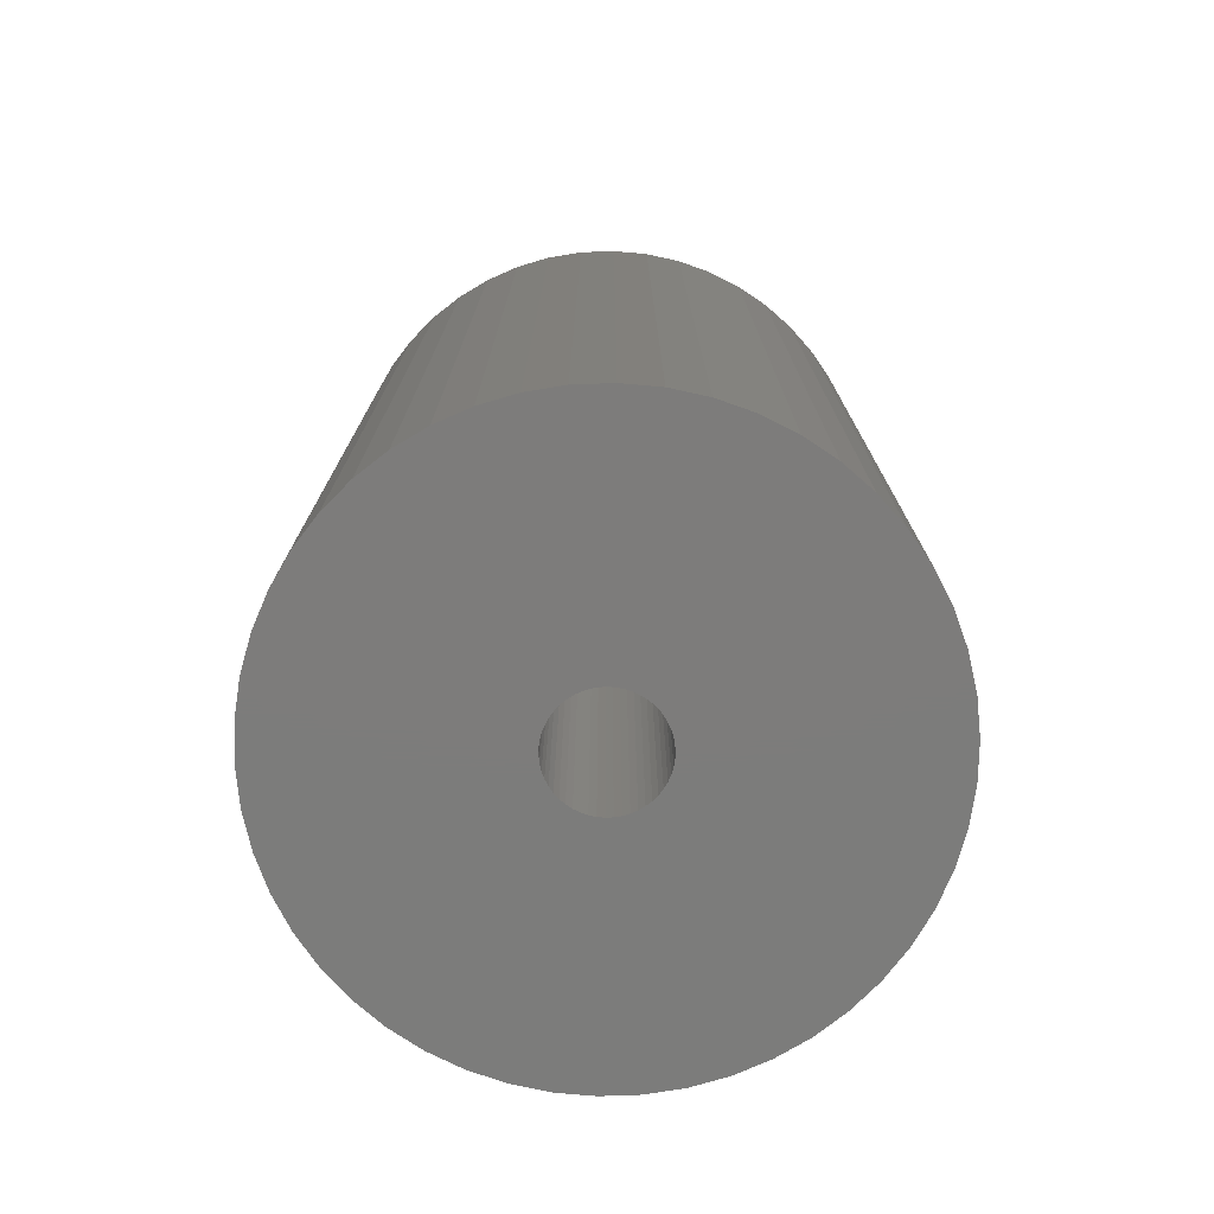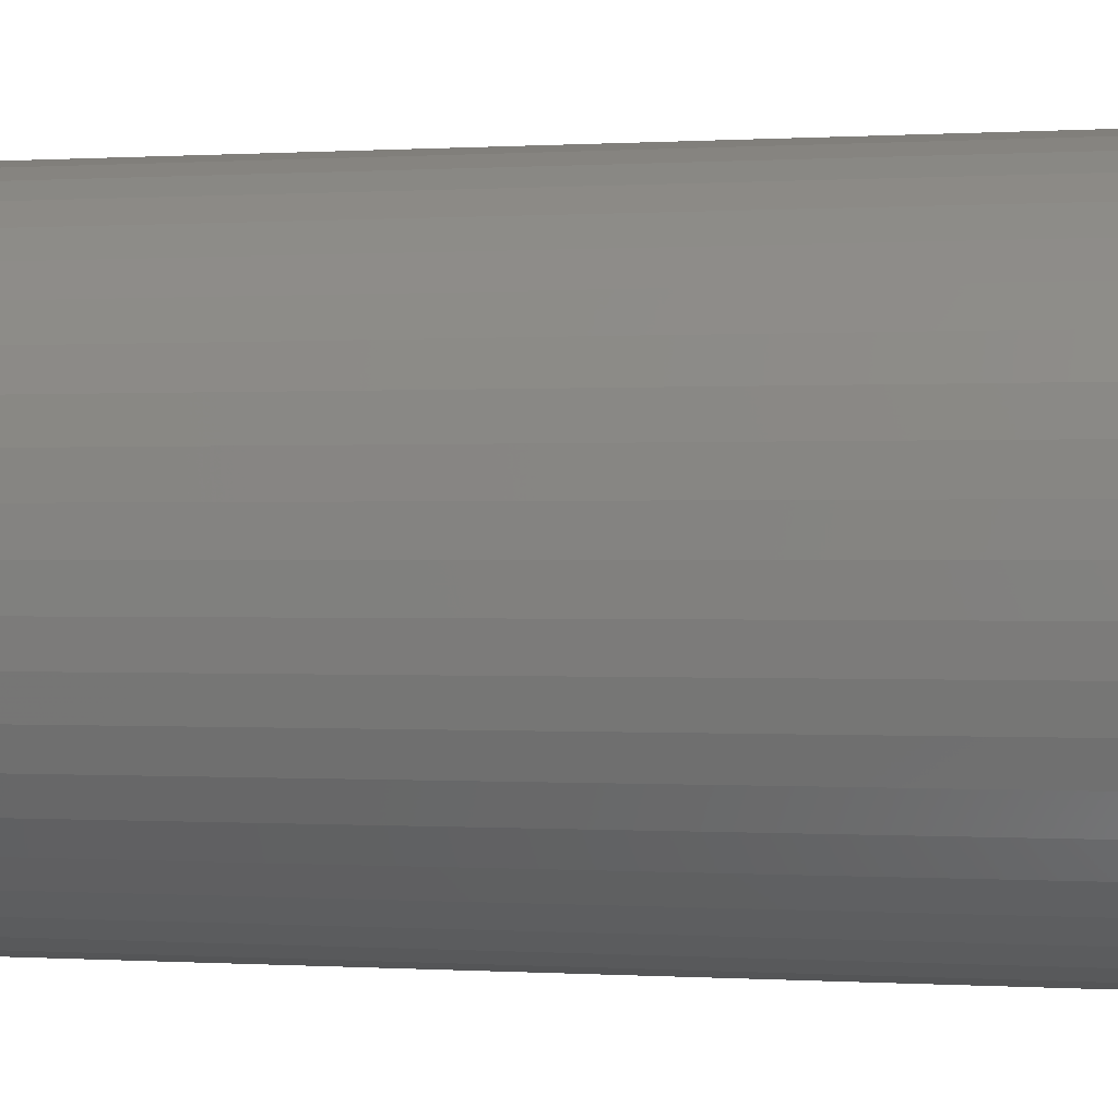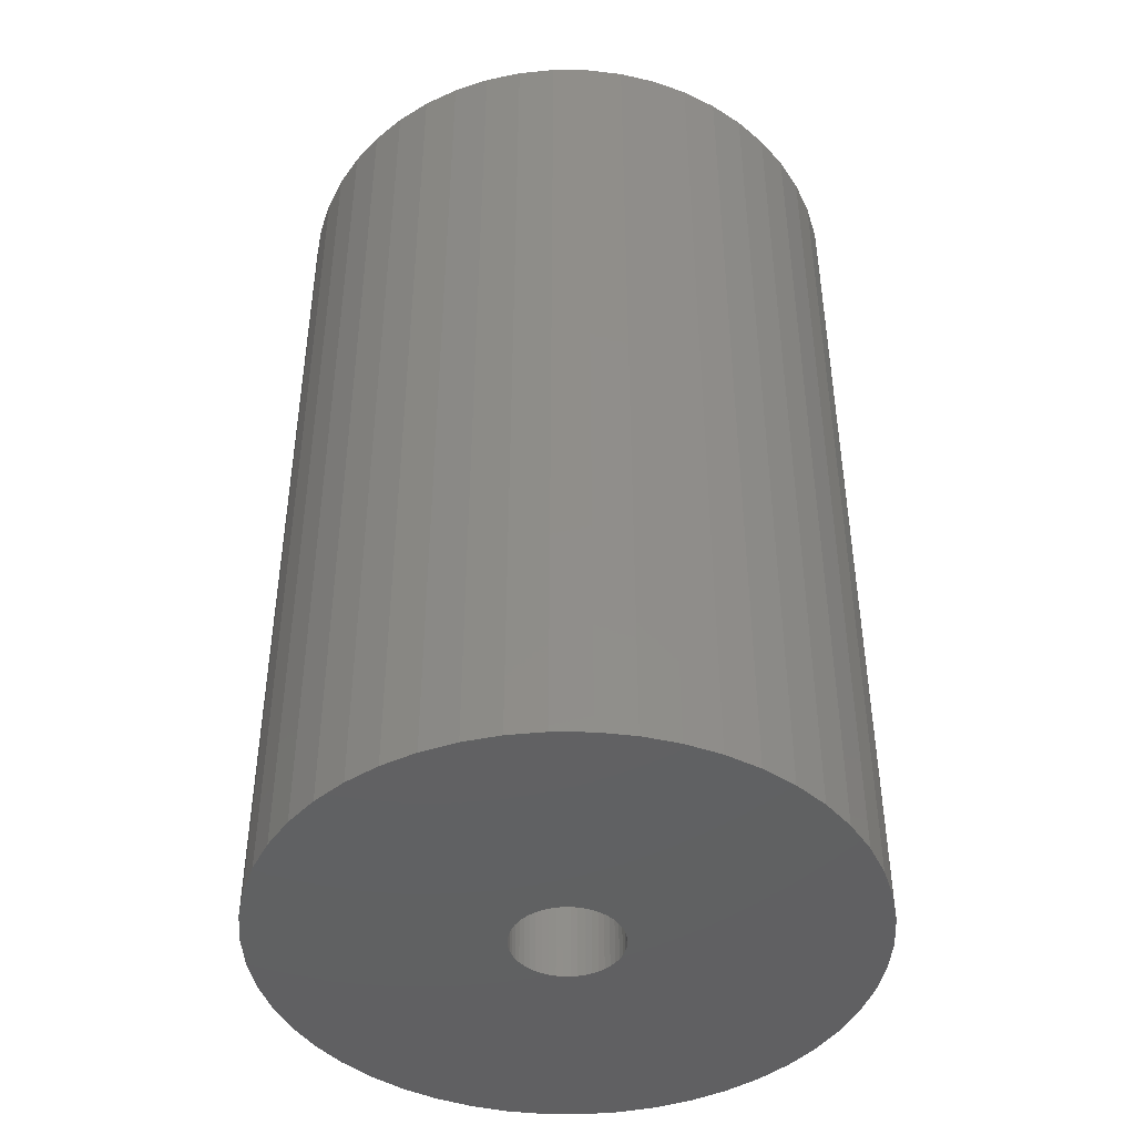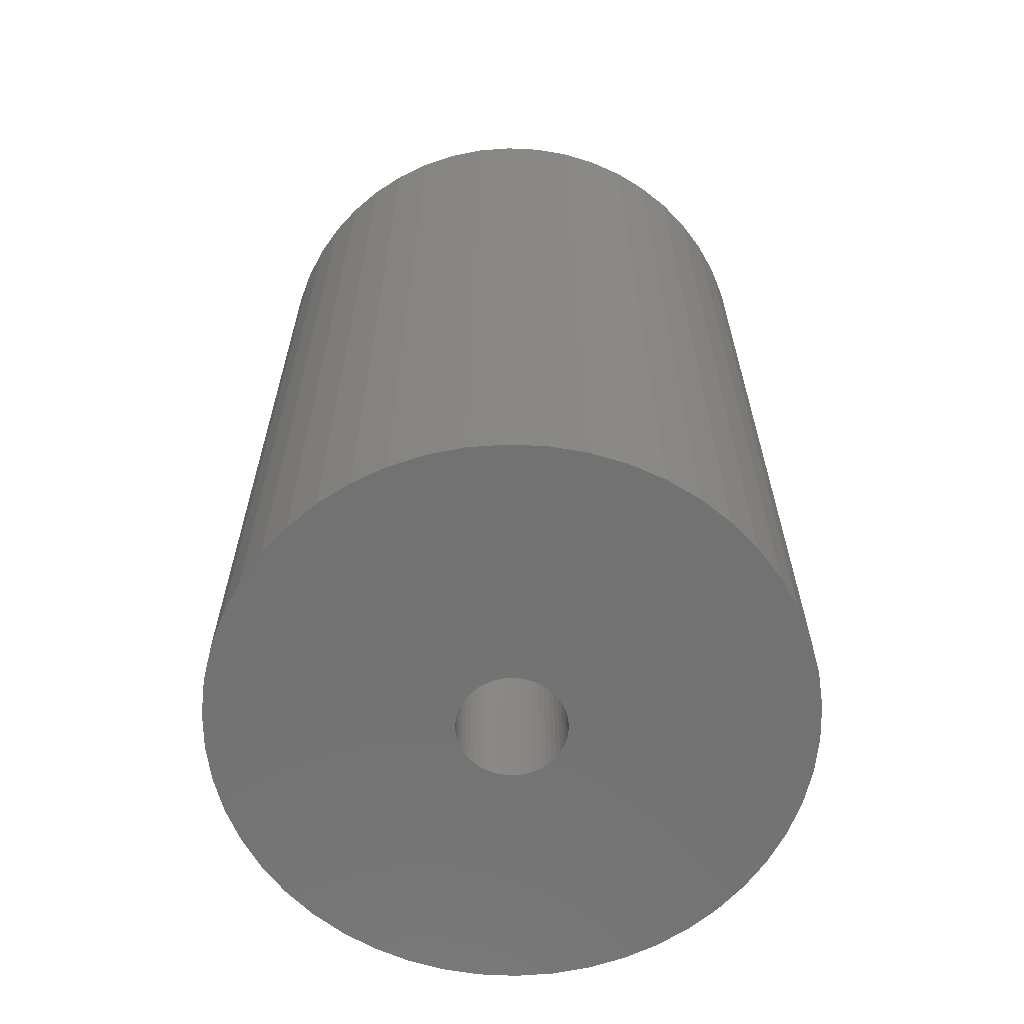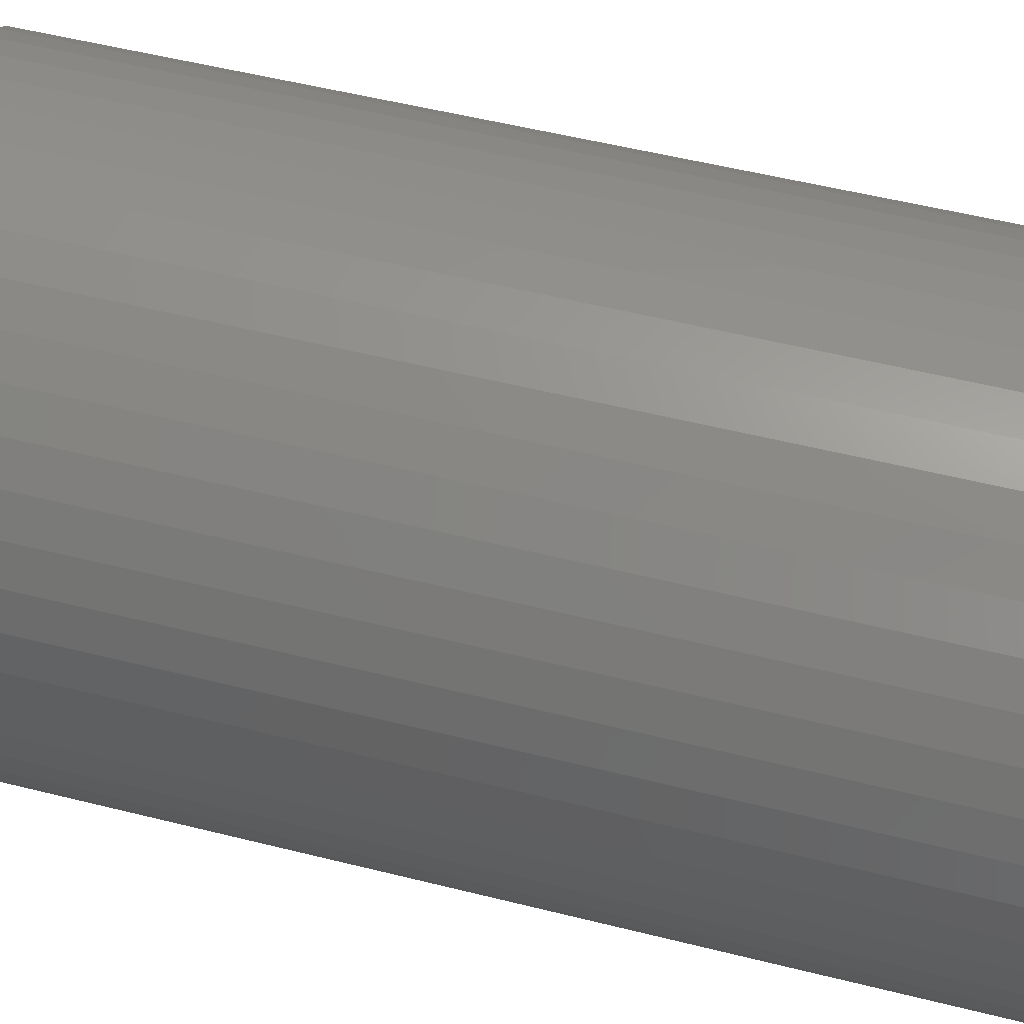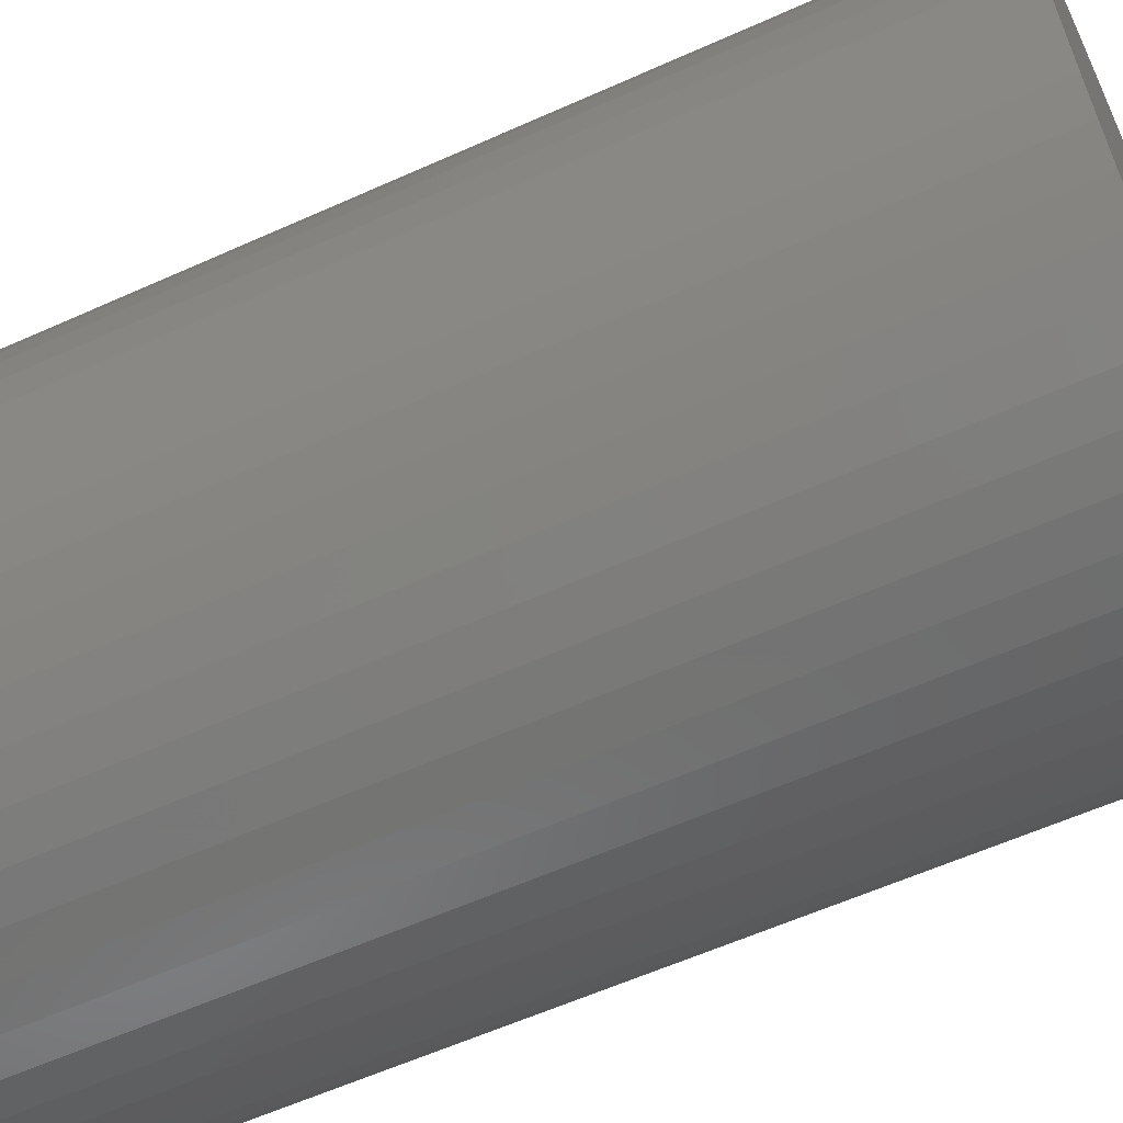
<metadata>
{"format":"stl","ext":"stl","renderer":"f3d","projection":"perspective","resolution":1024,"background":"white","views":[{"elev":-75.8,"azim":131.7,"up":"+Z"},{"elev":0.1,"azim":103.4,"up":"+Y"},{"elev":-44.0,"azim":143.4,"up":"+Z"},{"elev":-64.1,"azim":-74.8,"up":"+Z"},{"elev":54.1,"azim":104.9,"up":"+Y"},{"elev":-59.6,"azim":114.8,"up":"+Y"}]}
</metadata>
<code>
# stl→obj: 200 verts, 400 faces
v 24.5 0 39
v 24.31 3.071 -39
v 24.31 3.071 39
v 24.5 0 -39
v -24.5 0 -39
v -24.31 3.071 39
v -24.31 3.071 -39
v -24.5 0 39
v 1.538 24.45 -39
v -1.538 24.45 39
v 1.538 24.45 39
v -1.538 24.45 -39
v -1.538 -24.45 -39
v 1.538 -24.45 39
v -1.538 -24.45 39
v 1.538 -24.45 -39
v 17.86 16.77 -39
v 15.62 18.88 39
v 17.86 16.77 39
v 15.62 18.88 -39
v -15.62 18.88 -39
v -17.86 16.77 39
v -15.62 18.88 39
v -17.86 16.77 -39
v -7.571 23.3 -39
v -10.43 22.17 39
v -7.571 23.3 39
v -10.43 22.17 -39
v 21.47 -11.8 39
v 22.78 -9.019 -39
v 22.78 -9.019 39
v 21.47 -11.8 -39
v 22.78 9.019 39
v 21.47 11.8 -39
v 21.47 11.8 39
v 22.78 9.019 -39
v 19.82 14.4 -39
v 19.82 14.4 39
v 10.43 22.17 -39
v 7.571 23.3 39
v 10.43 22.17 39
v 7.571 23.3 -39
v 13.13 20.69 -39
v 13.13 20.69 39
v -22.78 9.019 -39
v -21.47 11.8 39
v -21.47 11.8 -39
v -22.78 9.019 39
v -19.82 14.4 -39
v -19.82 14.4 39
v -23.73 6.093 -39
v -23.73 6.093 39
v -4.591 24.07 -39
v -4.591 24.07 39
v 23.73 6.093 39
v 23.73 6.093 -39
v 4.591 24.07 39
v 4.591 24.07 -39
v 4.5 0 39
v 4.465 0.564 39
v 24.31 -3.071 39
v 4.359 1.119 39
v 4.465 -0.564 39
v 4.184 1.657 39
v 23.73 -6.093 39
v 3.943 2.168 39
v 4.359 -1.119 39
v 3.641 2.645 39
v 3.28 3.08 39
v 4.184 -1.657 39
v 2.868 3.467 39
v 2.411 3.799 39
v 3.943 -2.168 39
v 1.916 4.072 39
v 19.82 -14.4 39
v 1.391 4.28 39
v 3.641 -2.645 39
v 17.86 -16.77 39
v 0.8432 4.42 39
v 0.2826 4.491 39
v -0.2826 4.491 39
v -0.8432 4.42 39
v -1.391 4.28 39
v -1.916 4.072 39
v -2.411 3.799 39
v -13.13 20.69 39
v -2.868 3.467 39
v -3.28 3.08 39
v -3.641 2.645 39
v 3.28 -3.08 39
v 15.62 -18.88 39
v 2.868 -3.467 39
v 13.13 -20.69 39
v 2.411 -3.799 39
v 10.43 -22.17 39
v 1.916 -4.072 39
v 7.571 -23.3 39
v 1.391 -4.28 39
v 4.591 -24.07 39
v 0.8432 -4.42 39
v 0.2826 -4.491 39
v -0.2826 -4.491 39
v -0.8432 -4.42 39
v -4.591 -24.07 39
v -1.391 -4.28 39
v -7.571 -23.3 39
v -1.916 -4.072 39
v -10.43 -22.17 39
v -2.411 -3.799 39
v -13.13 -20.69 39
v -2.868 -3.467 39
v -15.62 -18.88 39
v -3.28 -3.08 39
v -17.86 -16.77 39
v -3.641 -2.645 39
v -19.82 -14.4 39
v -3.943 -2.168 39
v -21.47 -11.8 39
v -4.184 -1.657 39
v -22.78 -9.019 39
v -4.359 -1.119 39
v -23.73 -6.093 39
v -4.465 -0.564 39
v -24.31 -3.071 39
v -4.5 0 39
v -3.943 2.168 39
v -4.184 1.657 39
v -4.359 1.119 39
v -4.465 0.564 39
v -13.13 20.69 -39
v 24.31 -3.071 -39
v 19.82 -14.4 -39
v 17.86 -16.77 -39
v 23.73 -6.093 -39
v -21.47 -11.8 -39
v -22.78 -9.019 -39
v 4.5 0 -39
v 4.465 -0.564 -39
v 4.359 -1.119 -39
v 4.465 0.564 -39
v 4.184 -1.657 -39
v 3.943 -2.168 -39
v 4.359 1.119 -39
v 3.641 -2.645 -39
v 3.28 -3.08 -39
v 15.62 -18.88 -39
v 4.184 1.657 -39
v 2.868 -3.467 -39
v 13.13 -20.69 -39
v 2.411 -3.799 -39
v 10.43 -22.17 -39
v 3.943 2.168 -39
v 1.916 -4.072 -39
v 7.571 -23.3 -39
v 1.391 -4.28 -39
v 4.591 -24.07 -39
v 3.641 2.645 -39
v 0.8432 -4.42 -39
v 0.2826 -4.491 -39
v -0.2826 -4.491 -39
v -0.8432 -4.42 -39
v -4.591 -24.07 -39
v -1.391 -4.28 -39
v -7.571 -23.3 -39
v -1.916 -4.072 -39
v -10.43 -22.17 -39
v -2.411 -3.799 -39
v -13.13 -20.69 -39
v -2.868 -3.467 -39
v -15.62 -18.88 -39
v -3.28 -3.08 -39
v -17.86 -16.77 -39
v -3.641 -2.645 -39
v 3.28 3.08 -39
v 2.868 3.467 -39
v 2.411 3.799 -39
v 1.916 4.072 -39
v 1.391 4.28 -39
v 0.8432 4.42 -39
v 0.2826 4.491 -39
v -0.2826 4.491 -39
v -0.8432 4.42 -39
v -1.391 4.28 -39
v -1.916 4.072 -39
v -2.411 3.799 -39
v -2.868 3.467 -39
v -3.28 3.08 -39
v -3.641 2.645 -39
v -3.943 2.168 -39
v -4.184 1.657 -39
v -4.359 1.119 -39
v -4.465 0.564 -39
v -4.5 0 -39
v -19.82 -14.4 -39
v -3.943 -2.168 -39
v -4.184 -1.657 -39
v -4.359 -1.119 -39
v -23.73 -6.093 -39
v -4.465 -0.564 -39
v -24.31 -3.071 -39
f 1 2 3
f 2 1 4
f 5 6 7
f 6 5 8
f 9 10 11
f 10 9 12
f 13 14 15
f 14 13 16
f 17 18 19
f 18 17 20
f 21 22 23
f 22 21 24
f 25 26 27
f 26 25 28
f 29 30 31
f 30 29 32
f 33 34 35
f 34 33 36
f 35 37 38
f 37 35 34
f 39 40 41
f 40 39 42
f 43 41 44
f 41 43 39
f 45 46 47
f 46 45 48
f 49 22 24
f 22 49 50
f 51 48 45
f 48 51 52
f 53 27 54
f 27 53 25
f 55 36 33
f 36 55 56
f 3 56 55
f 56 3 2
f 38 17 19
f 17 38 37
f 42 57 40
f 57 42 58
f 58 11 57
f 11 58 9
f 20 44 18
f 44 20 43
f 47 50 49
f 50 47 46
f 7 52 51
f 52 7 6
f 59 1 3
f 60 3 55
f 1 59 61
f 62 55 33
f 63 61 59
f 64 33 35
f 61 63 65
f 66 35 38
f 67 65 63
f 68 38 19
f 65 67 31
f 69 19 18
f 70 31 67
f 71 18 44
f 31 70 29
f 72 44 41
f 73 29 70
f 74 41 40
f 29 73 75
f 76 40 57
f 77 75 73
f 75 77 78
f 3 60 59
f 55 62 60
f 33 64 62
f 35 66 64
f 38 68 66
f 19 69 68
f 18 71 69
f 44 72 71
f 41 74 72
f 79 57 11
f 40 76 74
f 57 79 76
f 11 80 79
f 11 81 80
f 10 81 11
f 81 10 82
f 54 82 10
f 82 54 83
f 27 83 54
f 83 27 84
f 26 84 27
f 84 26 85
f 86 85 26
f 85 86 87
f 23 87 86
f 87 23 88
f 88 22 89
f 22 88 23
f 90 78 77
f 78 90 91
f 92 91 90
f 91 92 93
f 94 93 92
f 93 94 95
f 96 95 94
f 95 96 97
f 98 97 96
f 97 98 99
f 100 99 98
f 99 100 14
f 101 14 100
f 102 14 101
f 15 102 103
f 104 103 105
f 102 15 14
f 106 105 107
f 108 107 109
f 110 109 111
f 112 111 113
f 114 113 115
f 116 115 117
f 118 117 119
f 120 119 121
f 122 121 123
f 103 104 15
f 124 123 125
f 50 89 22
f 89 50 126
f 105 106 104
f 46 126 50
f 107 108 106
f 126 46 127
f 109 110 108
f 48 127 46
f 111 112 110
f 127 48 128
f 113 114 112
f 52 128 48
f 115 116 114
f 128 52 129
f 117 118 116
f 6 129 52
f 119 120 118
f 129 6 125
f 121 122 120
f 8 125 6
f 123 124 122
f 125 8 124
f 28 86 26
f 86 28 130
f 130 23 86
f 23 130 21
f 12 54 10
f 54 12 53
f 61 4 1
f 4 61 131
f 78 132 75
f 132 78 133
f 31 134 65
f 134 31 30
f 65 131 61
f 131 65 134
f 135 120 136
f 120 135 118
f 137 4 131
f 138 131 134
f 4 137 2
f 139 134 30
f 140 2 137
f 141 30 32
f 2 140 56
f 142 32 132
f 143 56 140
f 144 132 133
f 56 143 36
f 145 133 146
f 147 36 143
f 148 146 149
f 36 147 34
f 150 149 151
f 152 34 147
f 153 151 154
f 34 152 37
f 155 154 156
f 157 37 152
f 37 157 17
f 131 138 137
f 134 139 138
f 30 141 139
f 32 142 141
f 132 144 142
f 133 145 144
f 146 148 145
f 149 150 148
f 151 153 150
f 158 156 16
f 154 155 153
f 156 158 155
f 16 159 158
f 16 160 159
f 13 160 16
f 160 13 161
f 162 161 13
f 161 162 163
f 164 163 162
f 163 164 165
f 166 165 164
f 165 166 167
f 168 167 166
f 167 168 169
f 170 169 168
f 169 170 171
f 171 172 173
f 172 171 170
f 174 17 157
f 17 174 20
f 175 20 174
f 20 175 43
f 176 43 175
f 43 176 39
f 177 39 176
f 39 177 42
f 178 42 177
f 42 178 58
f 179 58 178
f 58 179 9
f 180 9 179
f 181 9 180
f 12 181 182
f 53 182 183
f 181 12 9
f 25 183 184
f 28 184 185
f 130 185 186
f 21 186 187
f 24 187 188
f 49 188 189
f 47 189 190
f 45 190 191
f 51 191 192
f 182 53 12
f 7 192 193
f 194 173 172
f 173 194 195
f 183 25 53
f 135 195 194
f 184 28 25
f 195 135 196
f 185 130 28
f 136 196 135
f 186 21 130
f 196 136 197
f 187 24 21
f 198 197 136
f 188 49 24
f 197 198 199
f 189 47 49
f 200 199 198
f 190 45 47
f 199 200 193
f 191 51 45
f 5 193 200
f 192 7 51
f 193 5 7
f 151 93 95
f 93 151 149
f 146 78 91
f 78 146 133
f 75 32 29
f 32 75 132
f 136 122 198
f 122 136 120
f 154 95 97
f 95 154 151
f 156 97 99
f 97 156 154
f 16 99 14
f 99 16 156
f 162 15 104
f 15 162 13
f 166 106 108
f 106 166 164
f 164 104 106
f 104 164 162
f 172 116 194
f 116 172 114
f 172 112 114
f 112 172 170
f 198 124 200
f 124 198 122
f 200 8 5
f 8 200 124
f 149 91 93
f 91 149 146
f 194 118 135
f 118 194 116
f 168 108 110
f 108 168 166
f 170 110 112
f 110 170 168
f 137 60 140
f 60 137 59
f 125 192 129
f 192 125 193
f 181 80 81
f 80 181 180
f 159 102 101
f 102 159 160
f 175 69 71
f 69 175 174
f 187 87 88
f 87 187 186
f 184 83 84
f 83 184 183
f 141 67 139
f 67 141 70
f 147 66 152
f 66 147 64
f 140 62 143
f 62 140 60
f 178 74 76
f 74 178 177
f 179 76 79
f 76 179 178
f 176 71 72
f 71 176 175
f 127 189 126
f 189 127 190
f 128 190 127
f 190 128 191
f 185 84 85
f 84 185 184
f 183 82 83
f 82 183 182
f 153 98 96
f 98 153 155
f 143 64 147
f 64 143 62
f 157 69 174
f 69 157 68
f 152 68 157
f 68 152 66
f 180 79 80
f 79 180 179
f 177 72 74
f 72 177 176
f 126 188 89
f 188 126 189
f 89 187 88
f 187 89 188
f 129 191 128
f 191 129 192
f 186 85 87
f 85 186 185
f 182 81 82
f 81 182 181
f 138 59 137
f 59 138 63
f 144 73 142
f 73 144 77
f 139 63 138
f 63 139 67
f 117 196 119
f 196 117 195
f 115 195 117
f 195 115 173
f 148 94 92
f 94 148 150
f 142 70 141
f 70 142 73
f 161 105 103
f 105 161 163
f 113 173 115
f 173 113 171
f 119 197 121
f 197 119 196
f 145 77 144
f 77 145 90
f 150 96 94
f 96 150 153
f 160 103 102
f 103 160 161
f 121 199 123
f 199 121 197
f 123 193 125
f 193 123 199
f 145 92 90
f 92 145 148
f 155 100 98
f 100 155 158
f 158 101 100
f 101 158 159
f 169 113 111
f 113 169 171
f 167 111 109
f 111 167 169
f 163 107 105
f 107 163 165
f 165 109 107
f 109 165 167

</code>
